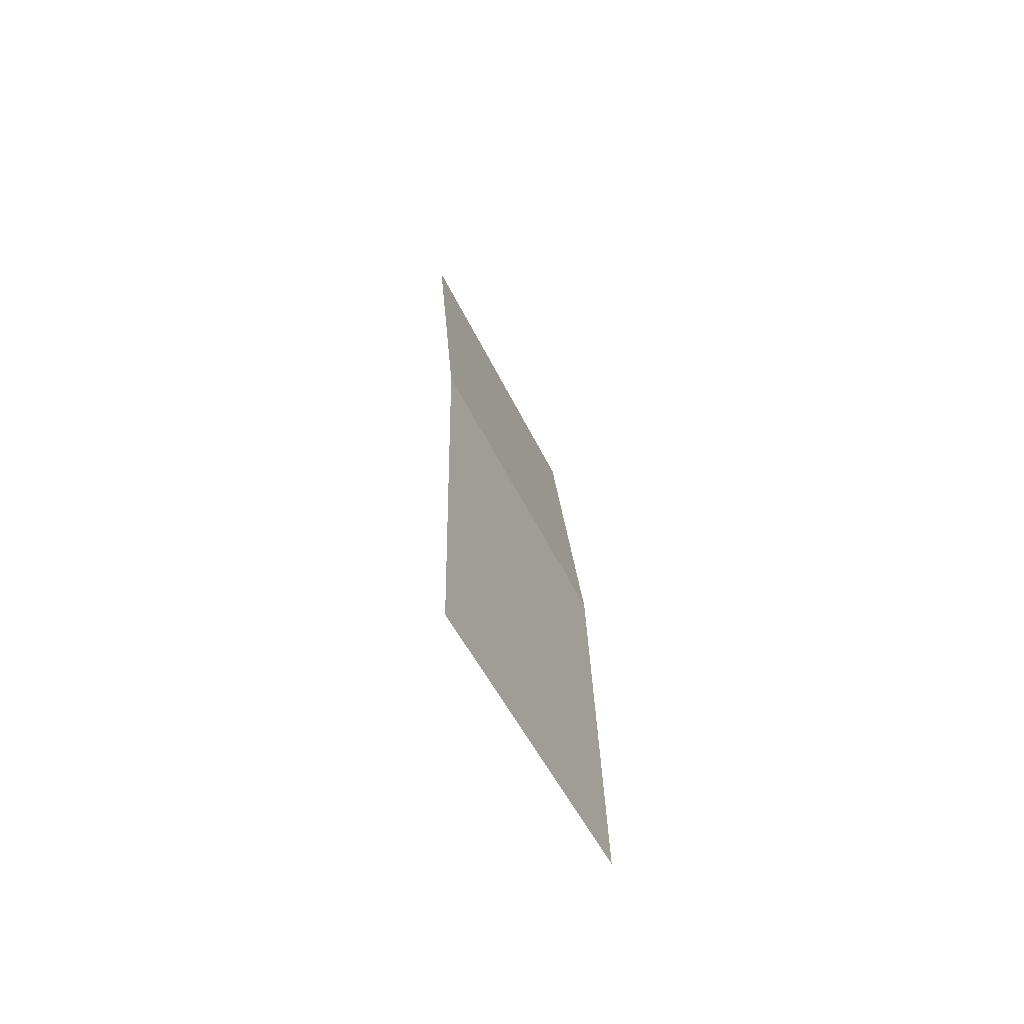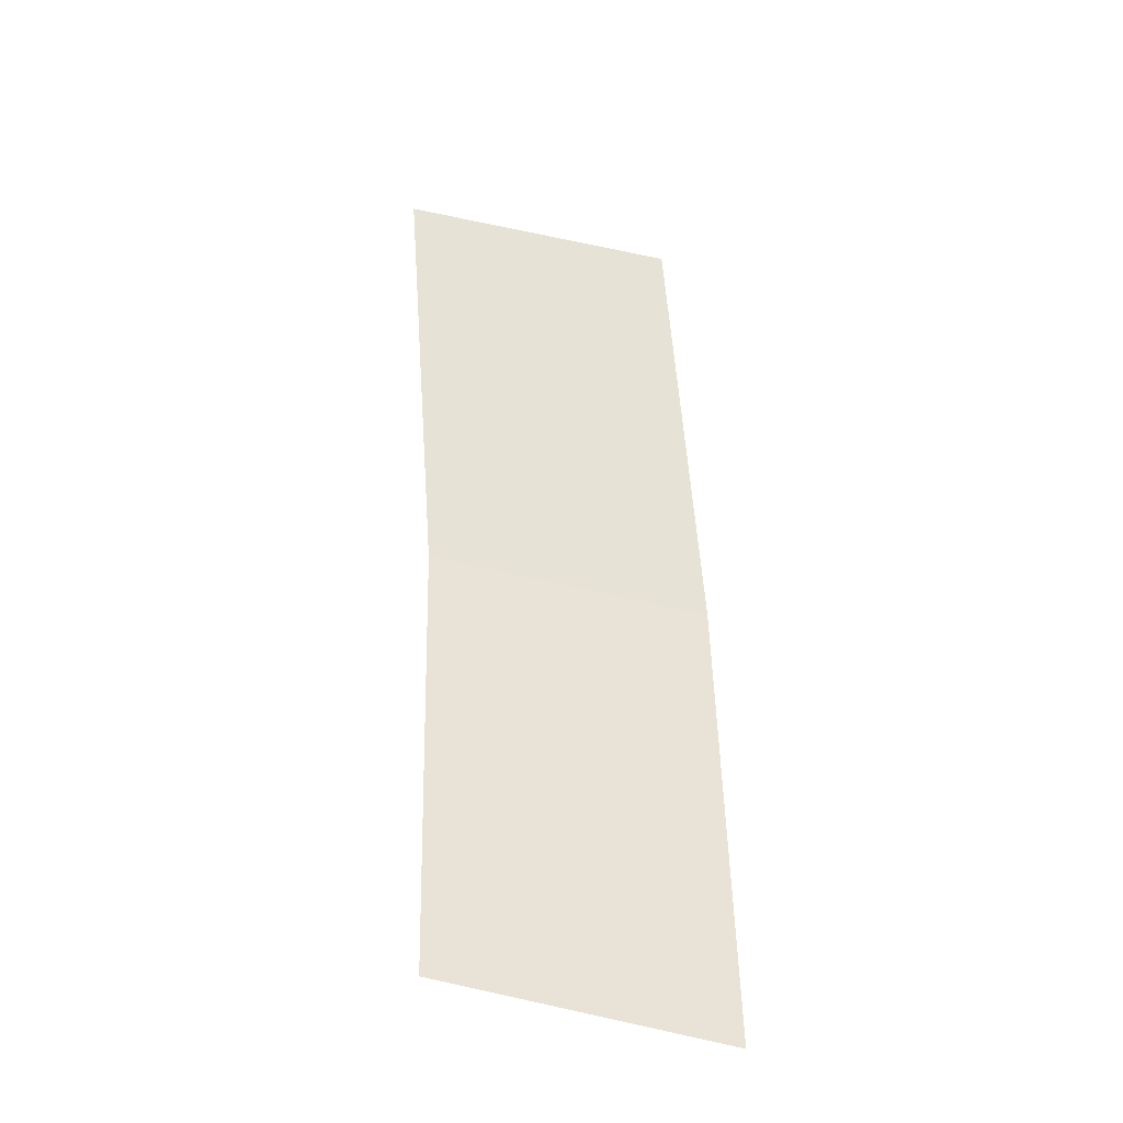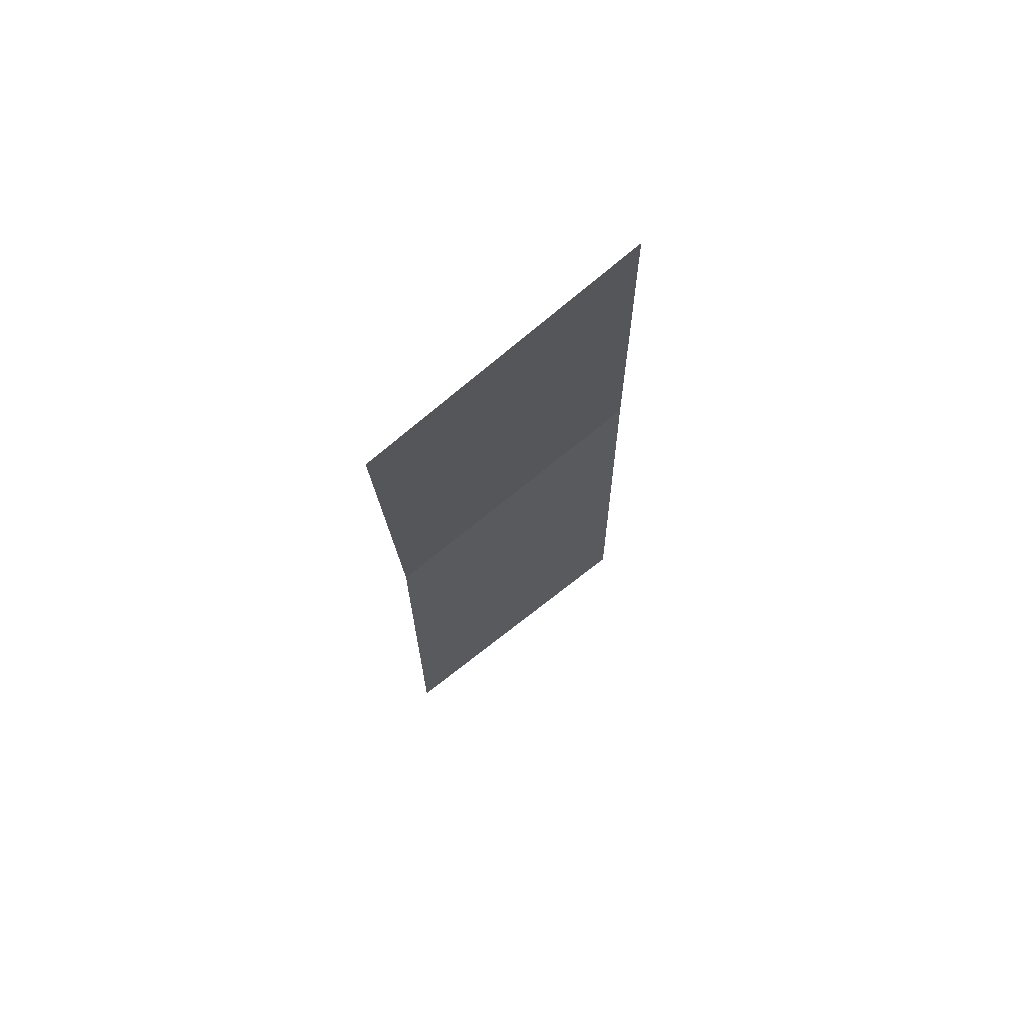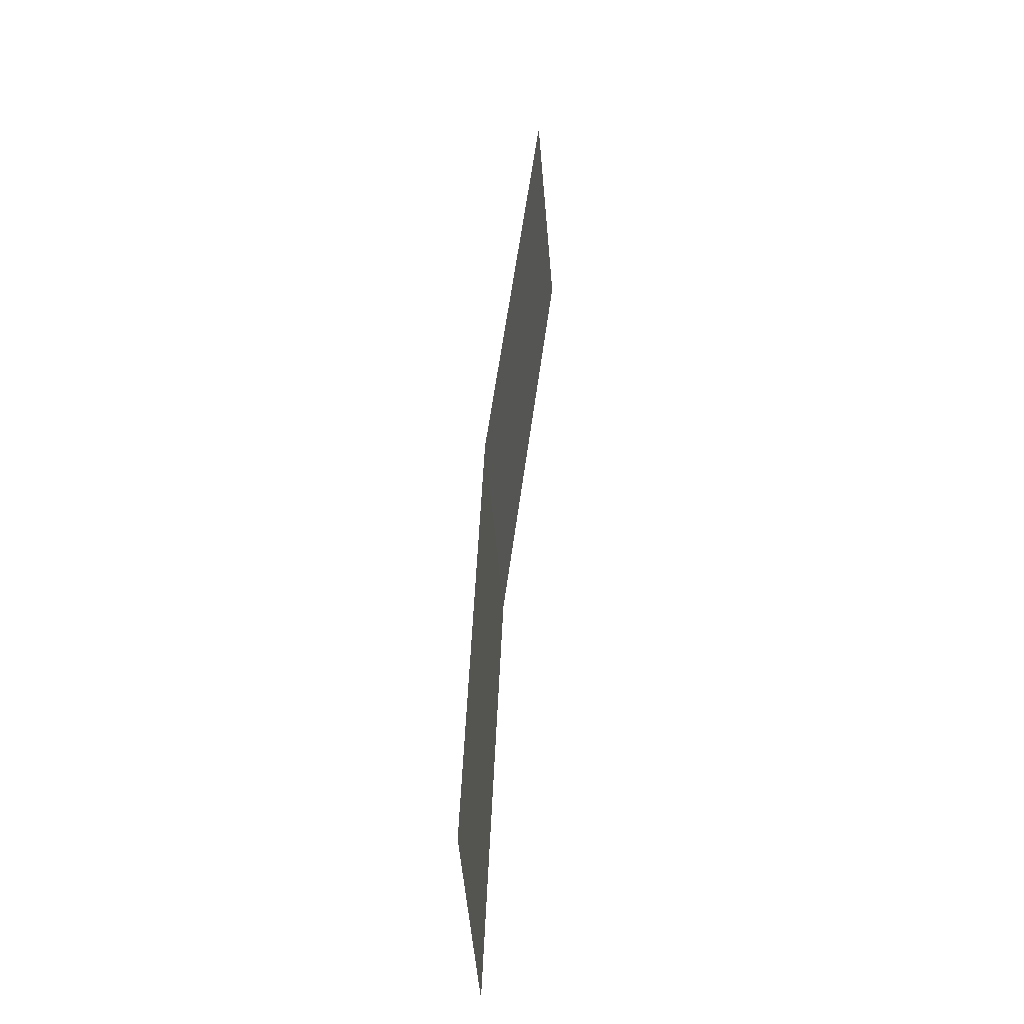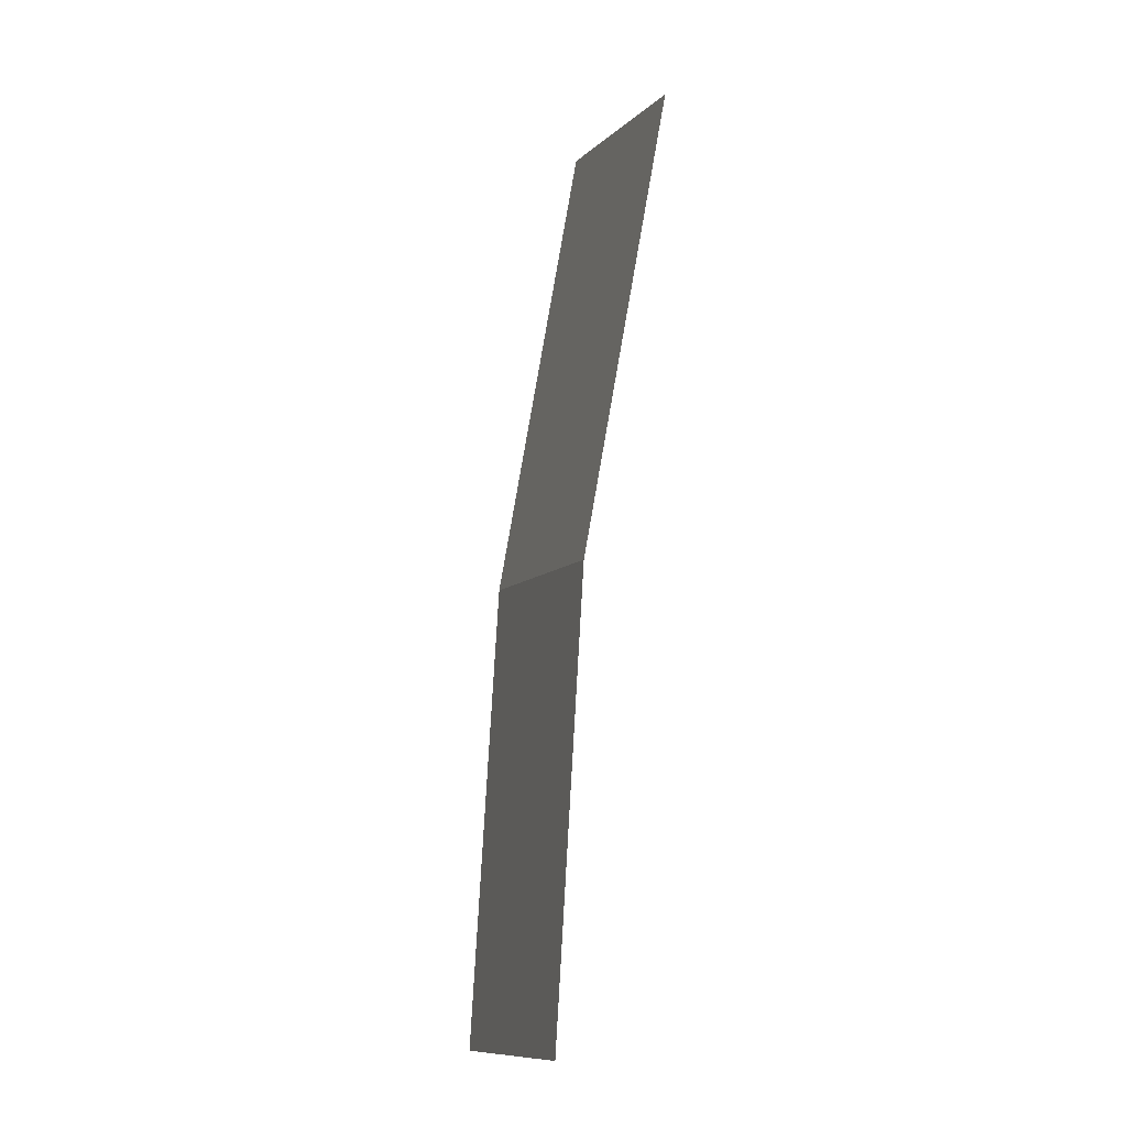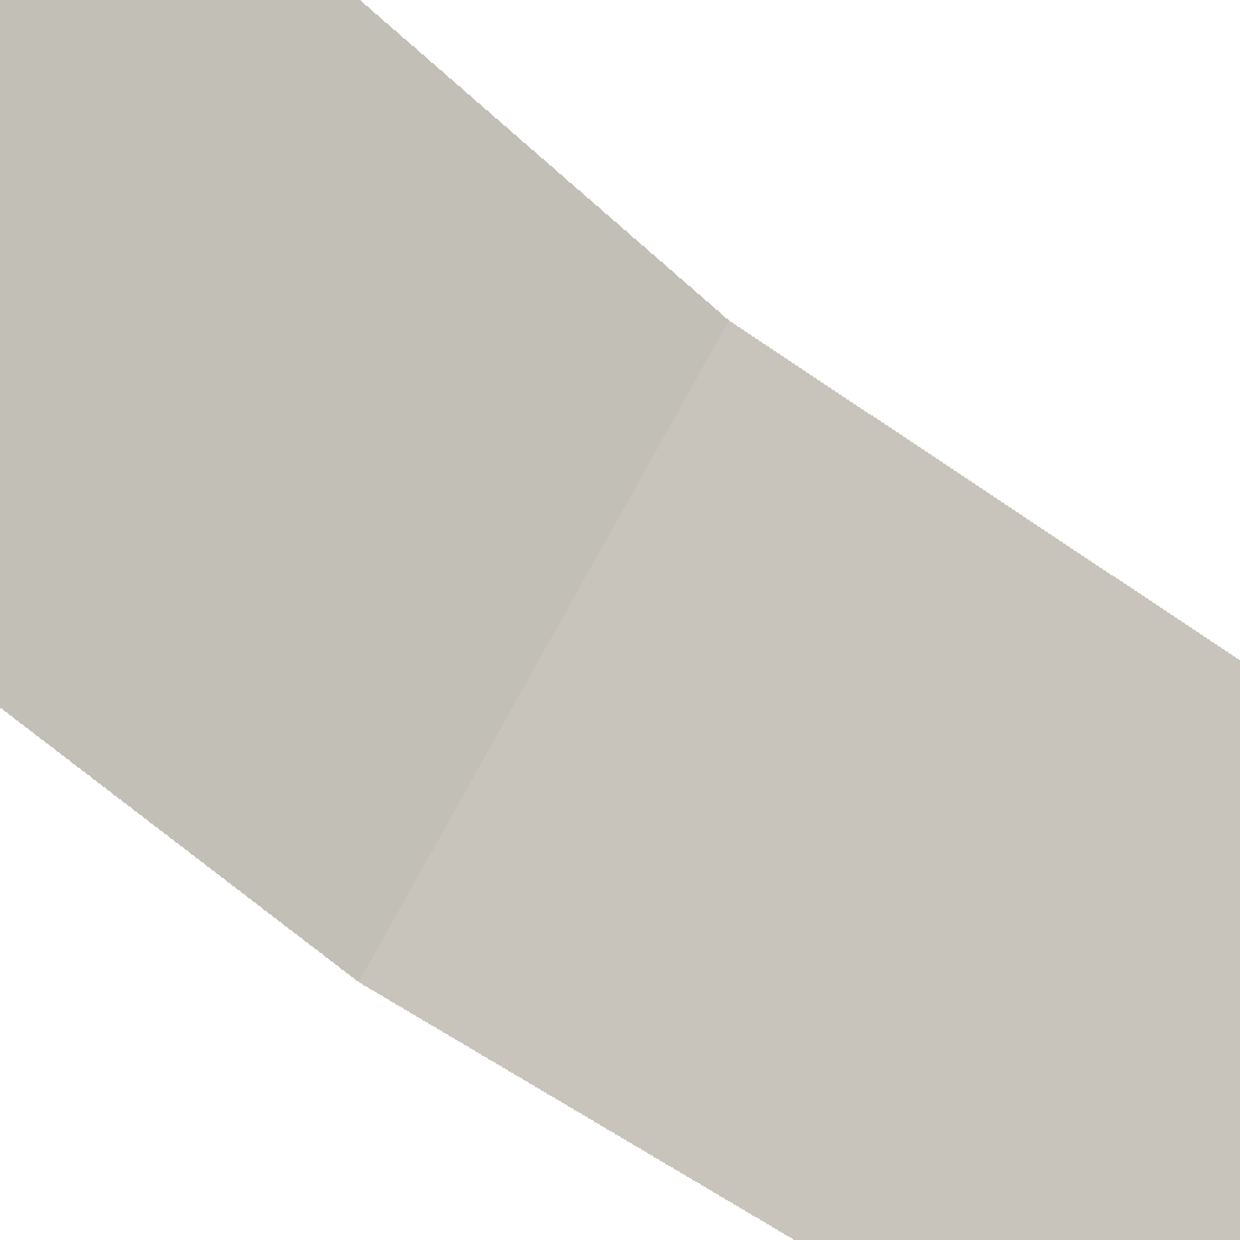
<metadata>
{"format":"obj","ext":"obj","renderer":"f3d","projection":"perspective","resolution":1024,"background":"white","views":[{"elev":-58.7,"azim":73.0,"up":"+Z"},{"elev":-42.7,"azim":-68.4,"up":"+Z"},{"elev":64.5,"azim":-84.3,"up":"+Z"},{"elev":-41.1,"azim":-131.9,"up":"+Z"},{"elev":-11.9,"azim":-152.0,"up":"+Z"},{"elev":-56.2,"azim":-138.6,"up":"+Y"}]}
</metadata>
<code>
v 0.8 0.05 0
v 0.7931 0.05 0.1044
v 0.8427 0 0.1109
v 0.85 0 0
v 0.7931 0.05 0.1044
v 0.7727 0.05 0.207
v 0.821 0 0.22
v 0.8427 0 0.1109
g mesh1797
f 1 2 3
f 3 4 1
f 5 6 7
f 7 8 5

</code>
